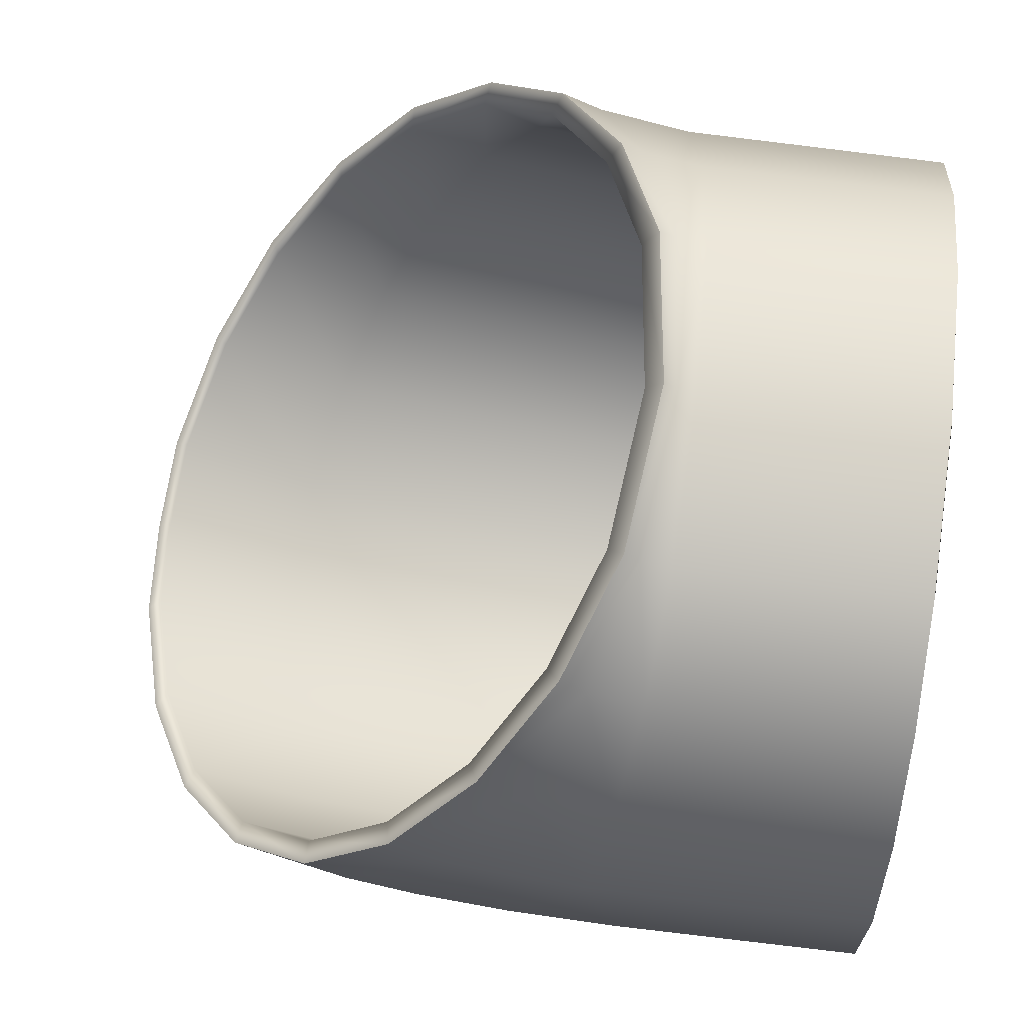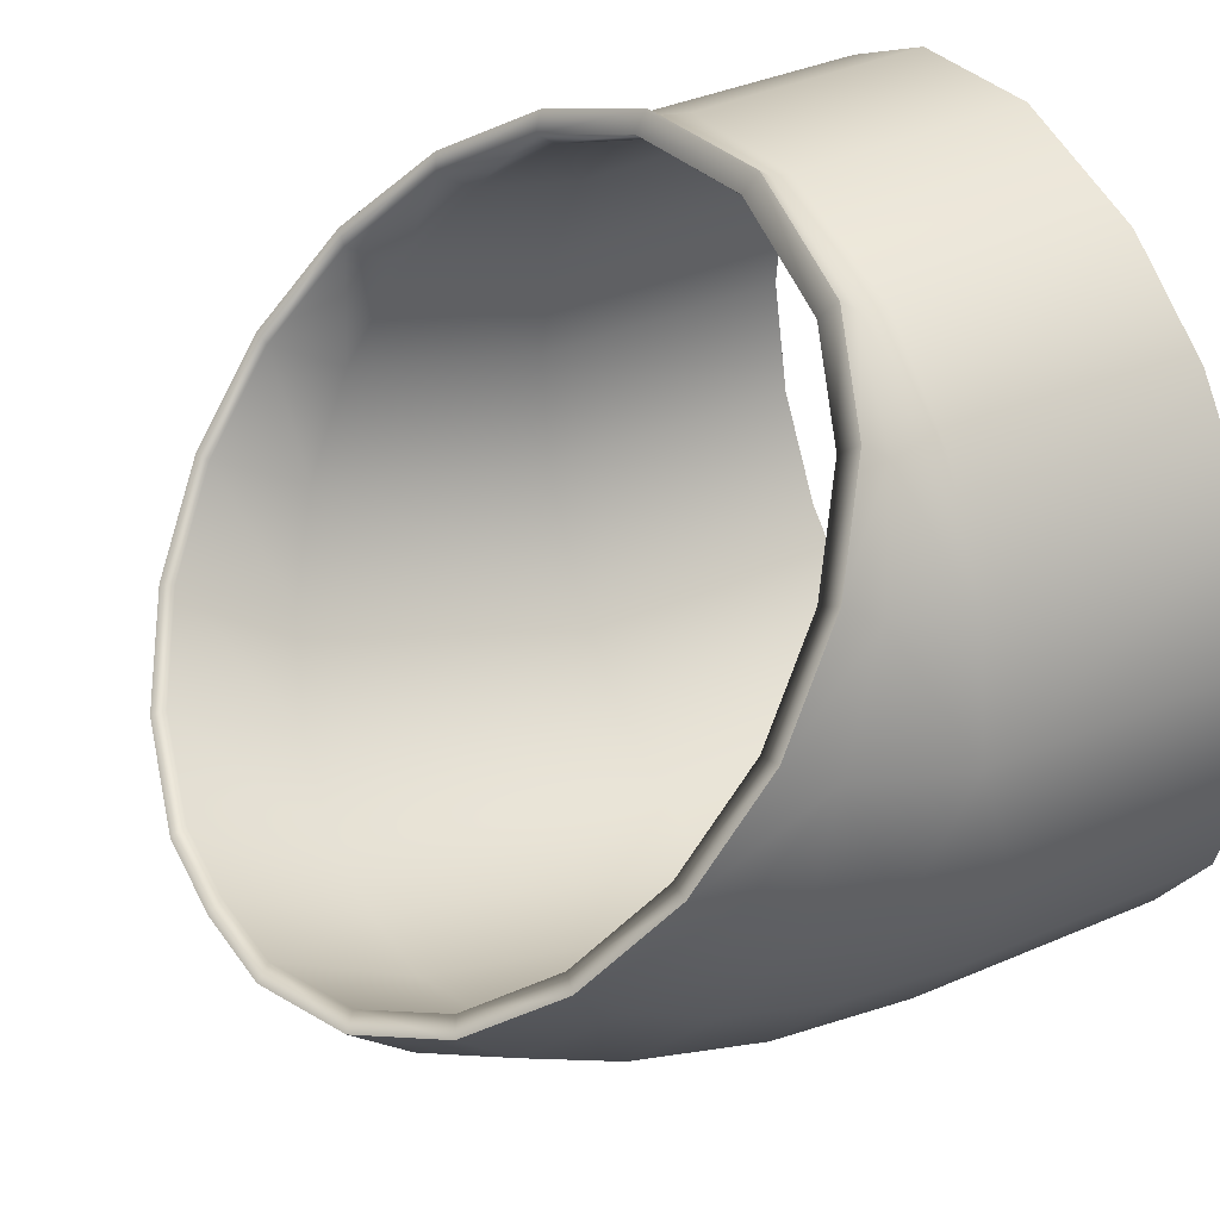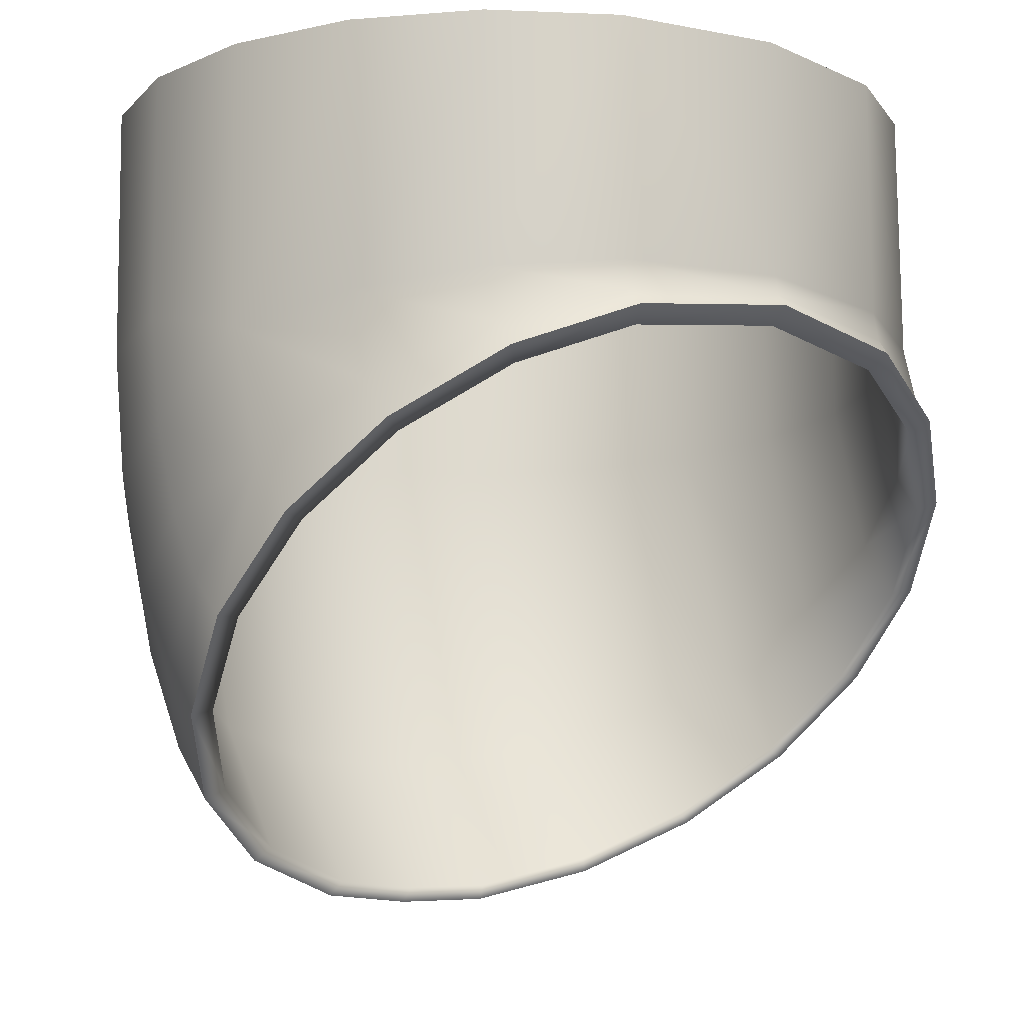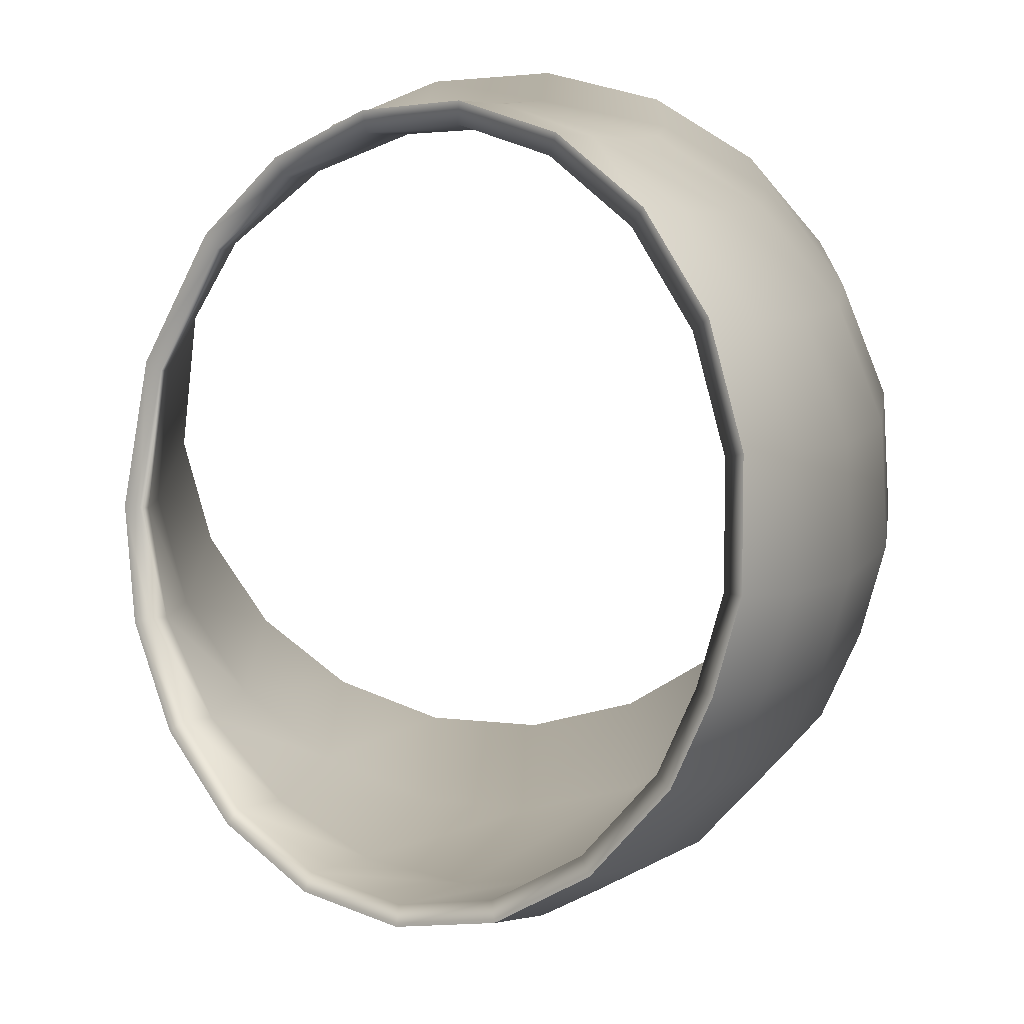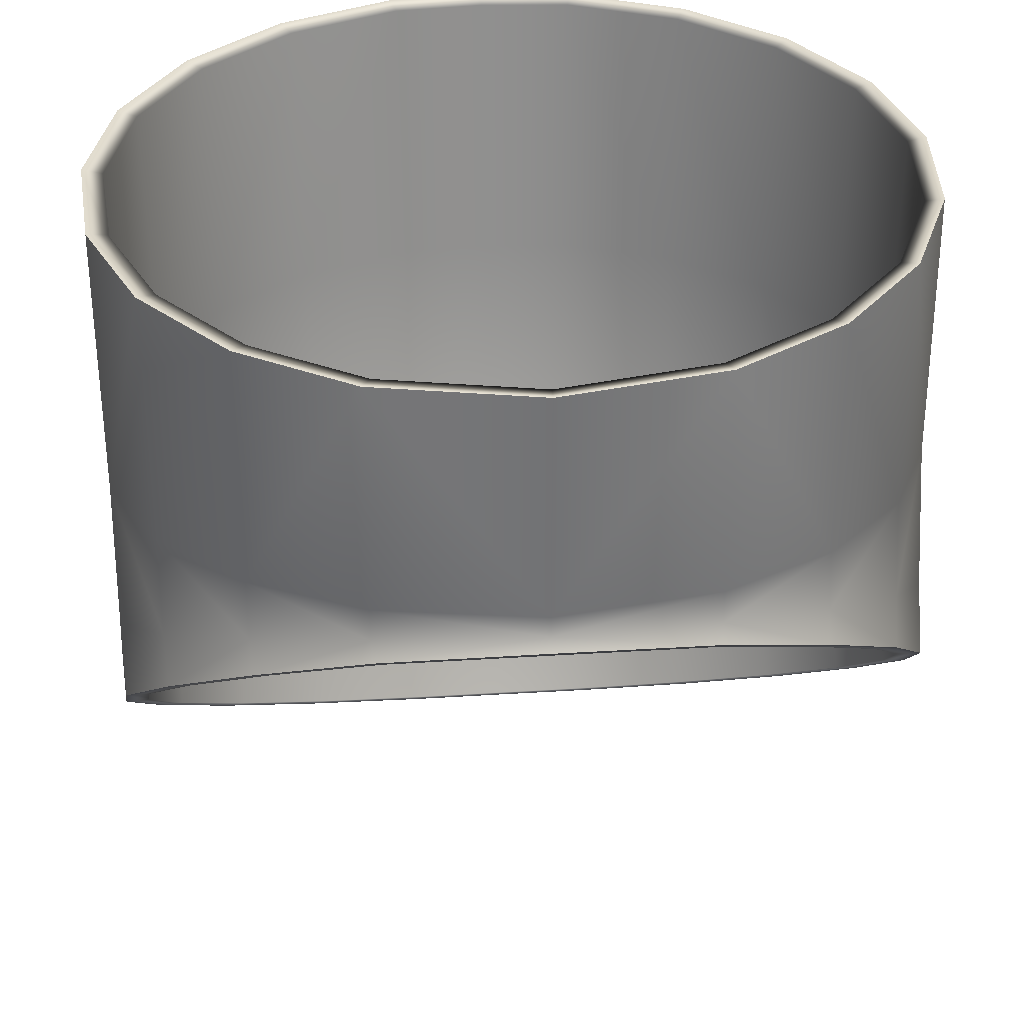
<metadata>
{"format":"obj","ext":"obj","renderer":"f3d","projection":"perspective","resolution":1024,"background":"white","views":[{"elev":71.6,"azim":-83.2,"up":"+Y"},{"elev":41.5,"azim":-118.1,"up":"+Y"},{"elev":-10.1,"azim":142.3,"up":"+Z"},{"elev":-73.8,"azim":-108.1,"up":"+Z"},{"elev":35.0,"azim":175.1,"up":"+Z"}]}
</metadata>
<code>
g ENV_SBlueJay_Vacuum_45_Red_MO
v -3.862e-05 2.517 0.9225
v -3.862e-05 2.575 0.8524
v 0.9651 2.434 0.7387
v 0.978 2.354 0.8341
v 1.639 2.134 0.4644
v 0.9798 2.314 1.017
v -3.862e-05 2.501 1.043
v 1.655 2.007 0.6183
v 2.153 1.693 0.06681
v 0.9766 2.304 2.452
v -3.862e-05 2.495 2.452
v 1.657 1.911 0.9509
v 1.652 1.89 2.452
v 2.174 1.323 0.8555
v 2.166 1.288 2.452
v 2.171 1.5 0.3044
v 2.457 1.154 -0.4149
v 2.478 0.6097 0.7395
v 2.469 0.5563 2.452
v 2.475 0.8845 -0.07665
v 2.521 0.5703 -0.9338
v 2.54 -0.2064 0.943
v 2.532 -0.2332 2.452
v 2.54 -0.1141 0.2859
v 2.354 -0.9703 0.8872
v 2.347 -1.003 2.452
v 2.536 0.345 -0.6941
v 2.339 -0.001055 -1.439
v 2.54 0.09461 -0.2815
v 1.939 -1.64 0.8384
v 1.933 -1.679 2.452
v 2.354 -0.8522 0.09749
v 2.351 -0.2723 -1.149
v 1.929 -0.5043 -1.881
v 2.354 -0.5854 -0.628
v 1.335 -2.15 0.8012
v 1.331 -2.193 2.452
v 1.939 -1.499 -0.06767
v 1.938 -0.8142 -1.548
v 1.331 -0.8901 -2.217
v 1.939 -1.182 -0.9318
v 0.6008 -2.451 0.7793
v 0.5988 -2.496 2.452
v 1.335 -1.992 -0.1935
v 1.335 -1.228 -1.852
v 0.6039 -1.121 -2.413
v 1.335 -1.636 -1.163
v -3.862e-05 -2.497 0.7759
v -3.862e-05 -2.543 2.452
v 0.6008 -2.283 -0.2677
v -3.862e-05 -2.327 -0.279
v 0.6008 -1.903 -1.3
v -3.862e-05 -1.944 -1.32
v 0.602 -1.472 -2.03
v -3.862e-05 -1.158 -2.442
v -3.862e-05 -1.51 -2.058
v -3.862e-05 2.425 0.9725
v -3.862e-05 2.43 2.462
v 0.9258 2.248 2.462
v 0.9214 2.245 0.9627
v -3.862e-05 2.435 0.7825
v 1.566 1.856 2.462
v 0.9206 2.277 0.7051
v -3.862e-05 2.464 0.7521
v 0.9169 2.33 0.6451
v 1.558 1.859 0.9386
v 2.053 1.285 2.462
v 1.557 1.944 0.5164
v 1.552 2.045 0.3868
v 2.043 1.296 0.9036
v 2.34 0.5917 2.462
v 2.042 1.459 0.2419
v 2.036 1.628 0.01245
v 2.329 0.613 0.8611
v 2.399 -0.1564 2.462
v 2.328 0.8697 -0.09156
v 2.322 1.118 -0.4412
v 2.388 -0.1244 0.8152
v 2.224 -0.8861 2.462
v 2.386 0.2332 -0.4512
v 2.381 0.5653 -0.9299
v 2.213 -0.8436 0.7705
v 1.832 -1.526 2.462
v 2.212 -0.3879 -0.8018
v 2.208 0.0244 -1.406
v 1.823 -1.474 0.7313
v 1.261 -2.013 2.462
v 1.822 -0.9328 -1.109
v 1.82 -0.4518 -1.822
v 1.255 -1.954 0.7014
v 0.5678 -2.3 2.462
v 1.255 -1.348 -1.343
v 1.255 -0.8169 -2.138
v 0.5652 -2.238 0.6838
v -3.862e-05 -2.345 2.462
v -3.862e-05 -2.281 0.6811
v 0.5653 -1.593 -1.481
v 0.5671 -1.035 -2.323
v -3.862e-05 -1.631 -1.502
v -3.862e-05 -1.07 -2.351
v -3.862e-05 2.575 0.8524
v -3.862e-05 2.464 0.7521
v 0.9169 2.33 0.6451
v 0.9651 2.434 0.7387
v 1.552 2.045 0.3868
v 1.639 2.134 0.4644
v 2.036 1.628 0.01245
v 2.153 1.693 0.06681
v 2.322 1.118 -0.4412
v 2.457 1.154 -0.4149
v 2.381 0.5653 -0.9299
v 2.521 0.5703 -0.9338
v 2.208 0.0244 -1.406
v 2.339 -0.001055 -1.439
v 1.82 -0.4518 -1.822
v 1.929 -0.5043 -1.881
v 1.255 -0.8169 -2.138
v 1.331 -0.8901 -2.217
v 0.5671 -1.035 -2.323
v 0.6039 -1.121 -2.413
v -3.862e-05 -1.07 -2.351
v -3.862e-05 -1.158 -2.442
v -3.862e-05 2.43 2.462
v -3.862e-05 2.495 2.452
v 0.9766 2.304 2.452
v 0.9258 2.248 2.462
v 1.652 1.89 2.452
v 1.566 1.856 2.462
v 2.166 1.288 2.452
v 2.053 1.285 2.462
v 2.469 0.5563 2.452
v 2.34 0.5917 2.462
v 2.532 -0.2332 2.452
v 2.399 -0.1564 2.462
v 2.347 -1.003 2.452
v 2.224 -0.8861 2.462
v 1.933 -1.679 2.452
v 1.832 -1.526 2.462
v 1.331 -2.193 2.452
v 1.261 -2.013 2.462
v 0.5988 -2.496 2.452
v 0.5678 -2.3 2.462
v -3.862e-05 -2.543 2.452
v -3.862e-05 -2.345 2.462
v -3.862e-05 2.517 0.9225
v -0.9651 2.434 0.7387
v -3.862e-05 2.575 0.8524
v -0.978 2.354 0.8341
v -1.639 2.134 0.4644
v -0.9798 2.314 1.017
v -3.862e-05 2.501 1.043
v -1.655 2.007 0.6183
v -2.153 1.693 0.06681
v -0.9766 2.304 2.452
v -3.862e-05 2.495 2.452
v -1.657 1.911 0.9509
v -1.652 1.89 2.452
v -2.174 1.323 0.8555
v -2.166 1.288 2.452
v -2.171 1.5 0.3044
v -2.457 1.154 -0.4149
v -2.478 0.6097 0.7395
v -2.469 0.5563 2.452
v -2.475 0.8845 -0.07665
v -2.521 0.5703 -0.9338
v -2.54 -0.2064 0.943
v -2.532 -0.2332 2.452
v -2.54 -0.1141 0.2859
v -2.354 -0.9703 0.8872
v -2.347 -1.003 2.452
v -2.536 0.345 -0.6941
v -2.339 -0.001055 -1.439
v -2.54 0.09461 -0.2815
v -1.939 -1.64 0.8384
v -1.933 -1.679 2.452
v -2.354 -0.8522 0.09749
v -2.351 -0.2723 -1.149
v -1.929 -0.5043 -1.881
v -2.354 -0.5854 -0.628
v -1.335 -2.15 0.8012
v -1.331 -2.193 2.452
v -1.939 -1.499 -0.06767
v -1.938 -0.8142 -1.548
v -1.331 -0.8901 -2.217
v -1.939 -1.182 -0.9318
v -0.6009 -2.451 0.7793
v -0.5988 -2.496 2.452
v -1.335 -1.992 -0.1935
v -1.335 -1.228 -1.852
v -0.6039 -1.121 -2.413
v -1.335 -1.636 -1.163
v -3.862e-05 -2.497 0.7759
v -3.862e-05 -2.543 2.452
v -0.6009 -2.283 -0.2677
v -3.862e-05 -2.327 -0.279
v -0.6009 -1.903 -1.3
v -3.862e-05 -1.944 -1.32
v -0.602 -1.472 -2.03
v -3.862e-05 -1.158 -2.442
v -3.862e-05 -1.51 -2.058
v -3.862e-05 2.425 0.9725
v -0.9258 2.248 2.462
v -3.862e-05 2.43 2.462
v -0.9214 2.245 0.9627
v -3.862e-05 2.435 0.7825
v -1.566 1.856 2.462
v -0.9206 2.277 0.7051
v -3.862e-05 2.464 0.7521
v -0.9169 2.33 0.6451
v -1.558 1.859 0.9386
v -2.053 1.285 2.462
v -1.557 1.944 0.5164
v -1.552 2.045 0.3868
v -2.043 1.296 0.9036
v -2.34 0.5917 2.462
v -2.042 1.459 0.2419
v -2.036 1.628 0.01245
v -2.329 0.613 0.8611
v -2.399 -0.1564 2.462
v -2.328 0.8697 -0.09156
v -2.322 1.118 -0.4412
v -2.388 -0.1244 0.8152
v -2.224 -0.8861 2.462
v -2.386 0.2332 -0.4512
v -2.381 0.5653 -0.9299
v -2.213 -0.8436 0.7705
v -1.832 -1.526 2.462
v -2.212 -0.3879 -0.8018
v -2.208 0.0244 -1.406
v -1.823 -1.474 0.7313
v -1.261 -2.013 2.462
v -1.822 -0.9328 -1.109
v -1.82 -0.4518 -1.822
v -1.255 -1.954 0.7014
v -0.5678 -2.3 2.462
v -1.255 -1.348 -1.343
v -1.255 -0.8169 -2.138
v -0.5652 -2.238 0.6838
v -3.862e-05 -2.345 2.462
v -3.862e-05 -2.281 0.6811
v -0.5653 -1.593 -1.481
v -0.5671 -1.035 -2.323
v -3.862e-05 -1.631 -1.502
v -3.862e-05 -1.07 -2.351
v -3.862e-05 2.575 0.8524
v -0.9169 2.33 0.6451
v -3.862e-05 2.464 0.7521
v -0.9651 2.434 0.7387
v -1.552 2.045 0.3868
v -1.639 2.134 0.4644
v -2.036 1.628 0.01245
v -2.153 1.693 0.06681
v -2.322 1.118 -0.4412
v -2.457 1.154 -0.4149
v -2.381 0.5653 -0.9299
v -2.521 0.5703 -0.9338
v -2.208 0.0244 -1.406
v -2.339 -0.001055 -1.439
v -1.82 -0.4518 -1.822
v -1.929 -0.5043 -1.881
v -1.255 -0.8169 -2.138
v -1.331 -0.8901 -2.217
v -0.5671 -1.035 -2.323
v -0.6039 -1.121 -2.413
v -3.862e-05 -1.07 -2.351
v -3.862e-05 -1.158 -2.442
v -3.862e-05 2.43 2.462
v -0.9766 2.304 2.452
v -3.862e-05 2.495 2.452
v -0.9258 2.248 2.462
v -1.652 1.89 2.452
v -1.566 1.856 2.462
v -2.166 1.288 2.452
v -2.053 1.285 2.462
v -2.469 0.5563 2.452
v -2.34 0.5917 2.462
v -2.532 -0.2332 2.452
v -2.399 -0.1564 2.462
v -2.347 -1.003 2.452
v -2.224 -0.8861 2.462
v -1.933 -1.679 2.452
v -1.832 -1.526 2.462
v -1.331 -2.193 2.452
v -1.261 -2.013 2.462
v -0.5988 -2.496 2.452
v -0.5678 -2.3 2.462
v -3.862e-05 -2.543 2.452
v -3.862e-05 -2.345 2.462
g ENV_SBlueJay_Vacuum_45_Red_MO_0
f 3 2 1
f 4 3 1
f 5 3 4
f 4 1 6
f 1 7 6
f 8 5 4
f 9 5 8
f 6 7 10
f 7 11 10
f 6 12 4
f 6 10 12
f 12 8 4
f 10 13 12
f 12 13 14
f 12 14 8
f 13 15 14
f 16 9 8
f 14 16 8
f 17 9 16
f 14 15 18
f 14 18 16
f 15 19 18
f 20 17 16
f 18 20 16
f 21 17 20
f 18 19 22
f 19 23 22
f 22 24 18
f 18 24 20
f 22 23 25
f 22 25 24
f 23 26 25
f 27 21 20
f 28 21 27
f 24 29 20
f 29 27 20
f 25 26 30
f 26 31 30
f 25 32 24
f 24 32 29
f 25 30 32
f 33 28 27
f 34 28 33
f 29 35 27
f 32 35 29
f 35 33 27
f 30 31 36
f 31 37 36
f 30 38 32
f 32 38 35
f 30 36 38
f 39 34 33
f 40 34 39
f 35 41 33
f 38 41 35
f 41 39 33
f 36 37 42
f 37 43 42
f 36 44 38
f 38 44 41
f 36 42 44
f 45 40 39
f 46 40 45
f 41 47 39
f 44 47 41
f 47 45 39
f 42 43 48
f 43 49 48
f 42 50 44
f 42 48 50
f 44 50 47
f 48 51 50
f 50 52 47
f 50 51 52
f 47 52 45
f 51 53 52
f 54 46 45
f 52 54 45
f 52 53 54
f 55 46 54
f 53 56 54
f 56 55 54
f 59 58 57
f 60 59 57
f 60 57 61
f 62 59 60
f 63 60 61
f 63 61 64
f 65 63 64
f 66 62 60
f 66 60 63
f 67 62 66
f 63 65 68
f 68 66 63
f 65 69 68
f 70 67 66
f 70 66 68
f 71 67 70
f 68 69 72
f 72 70 68
f 69 73 72
f 74 71 70
f 74 70 72
f 75 71 74
f 72 73 76
f 76 74 72
f 73 77 76
f 78 75 74
f 78 74 76
f 79 75 78
f 76 77 80
f 80 78 76
f 77 81 80
f 82 79 78
f 82 78 80
f 83 79 82
f 80 81 84
f 84 82 80
f 81 85 84
f 86 83 82
f 86 82 84
f 87 83 86
f 84 85 88
f 88 86 84
f 85 89 88
f 90 87 86
f 90 86 88
f 91 87 90
f 88 89 92
f 92 90 88
f 89 93 92
f 94 91 90
f 94 90 92
f 95 91 94
f 96 95 94
f 92 93 97
f 97 94 92
f 96 94 97
f 93 98 97
f 99 96 97
f 97 98 99
f 98 100 99
f 103 102 101
f 104 103 101
f 105 103 104
f 106 105 104
f 107 105 106
f 108 107 106
f 109 107 108
f 110 109 108
f 111 109 110
f 112 111 110
f 113 111 112
f 114 113 112
f 115 113 114
f 116 115 114
f 117 115 116
f 118 117 116
f 119 117 118
f 120 119 118
f 121 119 120
f 122 121 120
f 125 124 123
f 126 125 123
f 125 126 127
f 126 128 127
f 127 128 129
f 128 130 129
f 129 130 131
f 130 132 131
f 131 132 133
f 132 134 133
f 133 134 135
f 134 136 135
f 135 136 137
f 136 138 137
f 137 138 139
f 138 140 139
f 139 140 141
f 140 142 141
f 141 142 143
f 142 144 143
f 147 146 145
f 146 148 145
f 146 149 148
f 145 148 150
f 151 145 150
f 149 152 148
f 149 153 152
f 151 150 154
f 155 151 154
f 156 150 148
f 154 150 156
f 152 156 148
f 157 154 156
f 157 156 158
f 158 156 152
f 159 157 158
f 153 160 152
f 160 158 152
f 153 161 160
f 159 158 162
f 162 158 160
f 163 159 162
f 161 164 160
f 164 162 160
f 161 165 164
f 163 162 166
f 167 163 166
f 168 166 162
f 168 162 164
f 167 166 169
f 169 166 168
f 170 167 169
f 165 171 164
f 165 172 171
f 173 168 164
f 171 173 164
f 170 169 174
f 175 170 174
f 176 169 168
f 176 168 173
f 174 169 176
f 172 177 171
f 172 178 177
f 179 173 171
f 179 176 173
f 177 179 171
f 175 174 180
f 181 175 180
f 182 174 176
f 182 176 179
f 180 174 182
f 178 183 177
f 178 184 183
f 185 179 177
f 185 182 179
f 183 185 177
f 181 180 186
f 187 181 186
f 188 180 182
f 188 182 185
f 186 180 188
f 184 189 183
f 184 190 189
f 191 185 183
f 191 188 185
f 189 191 183
f 187 186 192
f 193 187 192
f 194 186 188
f 192 186 194
f 194 188 191
f 195 192 194
f 196 194 191
f 195 194 196
f 196 191 189
f 197 195 196
f 190 198 189
f 198 196 189
f 197 196 198
f 190 199 198
f 200 197 198
f 199 200 198
f 203 202 201
f 202 204 201
f 201 204 205
f 202 206 204
f 204 207 205
f 205 207 208
f 207 209 208
f 206 210 204
f 204 210 207
f 206 211 210
f 209 207 212
f 210 212 207
f 213 209 212
f 211 214 210
f 210 214 212
f 211 215 214
f 213 212 216
f 214 216 212
f 217 213 216
f 215 218 214
f 214 218 216
f 215 219 218
f 217 216 220
f 218 220 216
f 221 217 220
f 219 222 218
f 218 222 220
f 219 223 222
f 221 220 224
f 222 224 220
f 225 221 224
f 223 226 222
f 222 226 224
f 223 227 226
f 225 224 228
f 226 228 224
f 229 225 228
f 227 230 226
f 226 230 228
f 227 231 230
f 229 228 232
f 230 232 228
f 233 229 232
f 231 234 230
f 230 234 232
f 231 235 234
f 233 232 236
f 234 236 232
f 237 233 236
f 235 238 234
f 234 238 236
f 235 239 238
f 239 240 238
f 237 236 241
f 238 241 236
f 238 240 241
f 242 237 241
f 240 243 241
f 242 241 243
f 244 242 243
f 247 246 245
f 246 248 245
f 246 249 248
f 249 250 248
f 249 251 250
f 251 252 250
f 251 253 252
f 253 254 252
f 253 255 254
f 255 256 254
f 255 257 256
f 257 258 256
f 257 259 258
f 259 260 258
f 259 261 260
f 261 262 260
f 261 263 262
f 263 264 262
f 263 265 264
f 265 266 264
f 269 268 267
f 268 270 267
f 270 268 271
f 272 270 271
f 272 271 273
f 274 272 273
f 274 273 275
f 276 274 275
f 276 275 277
f 278 276 277
f 278 277 279
f 280 278 279
f 280 279 281
f 282 280 281
f 282 281 283
f 284 282 283
f 284 283 285
f 286 284 285
f 286 285 287
f 288 286 287

</code>
